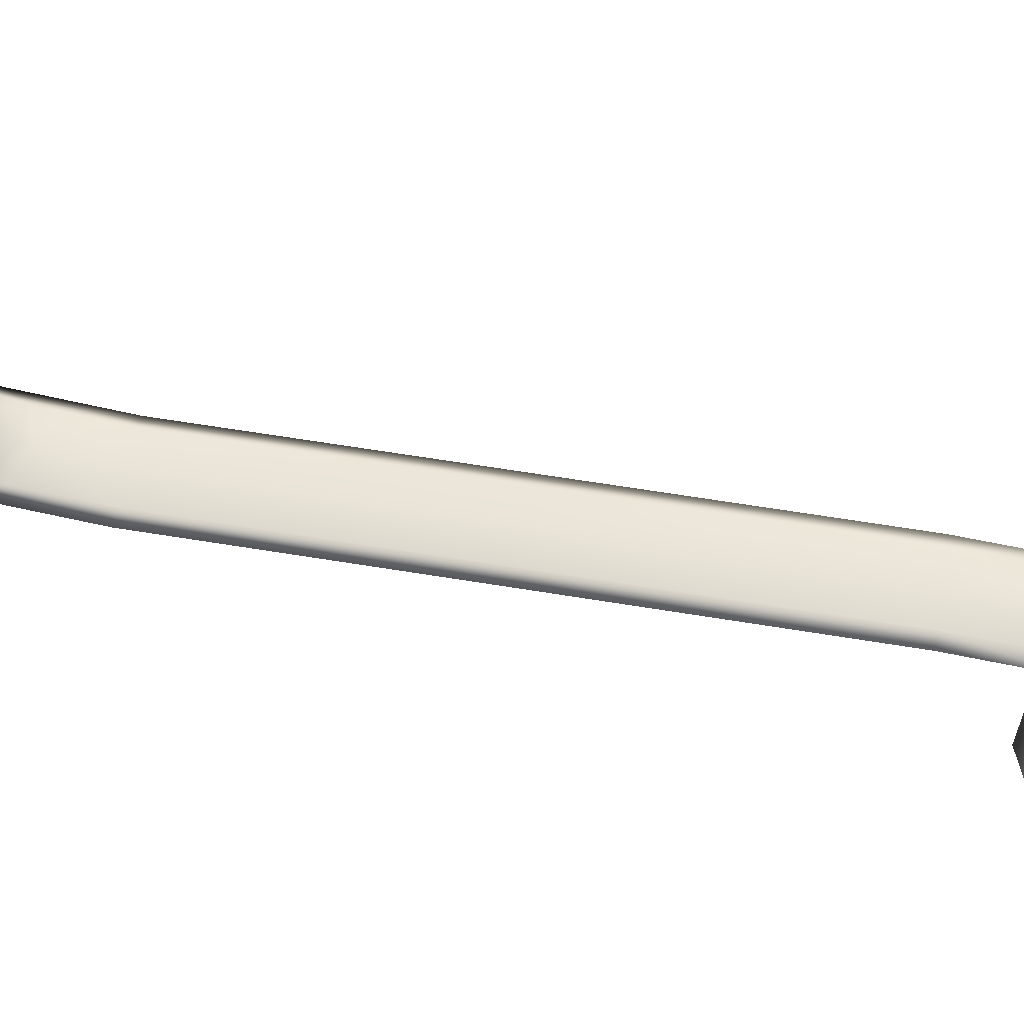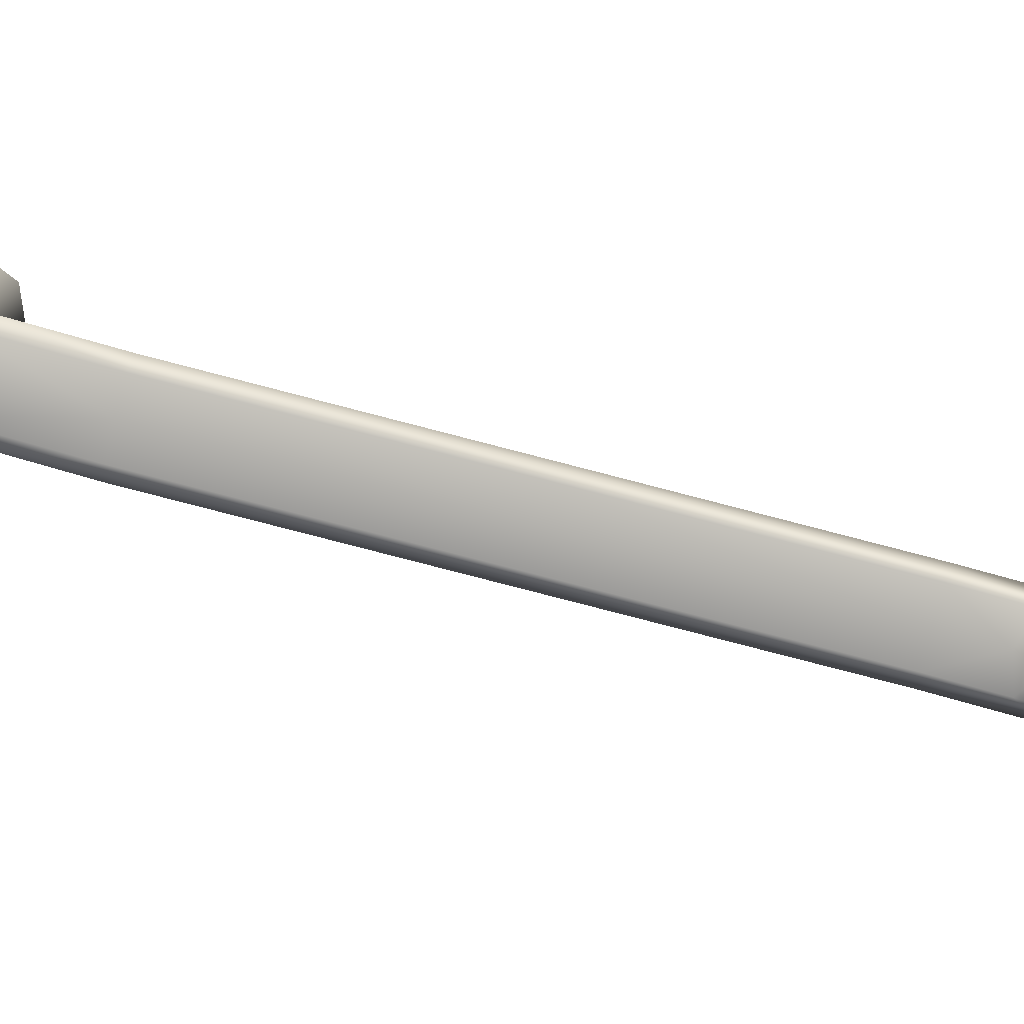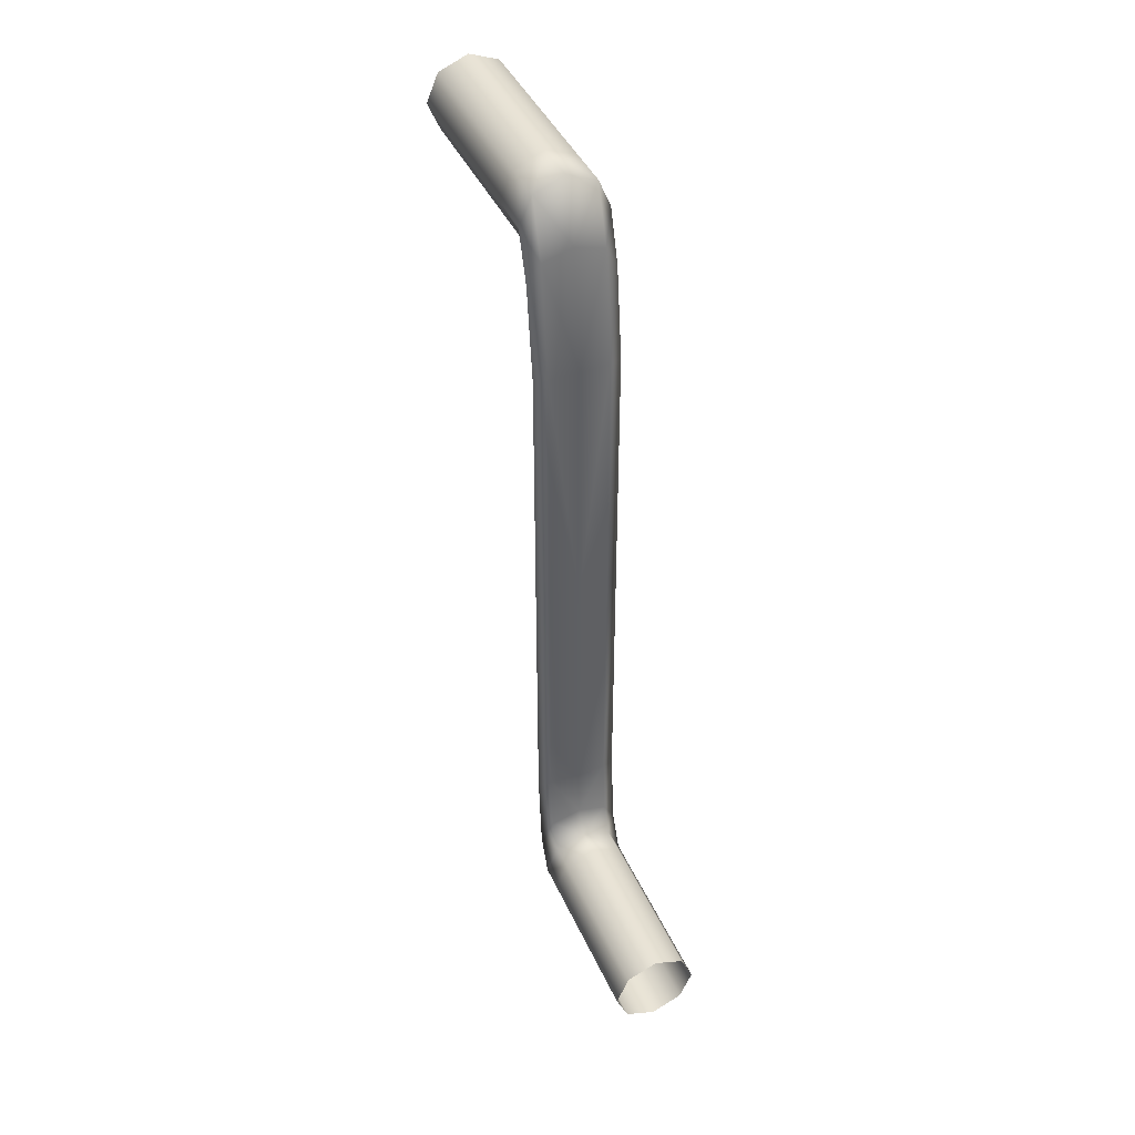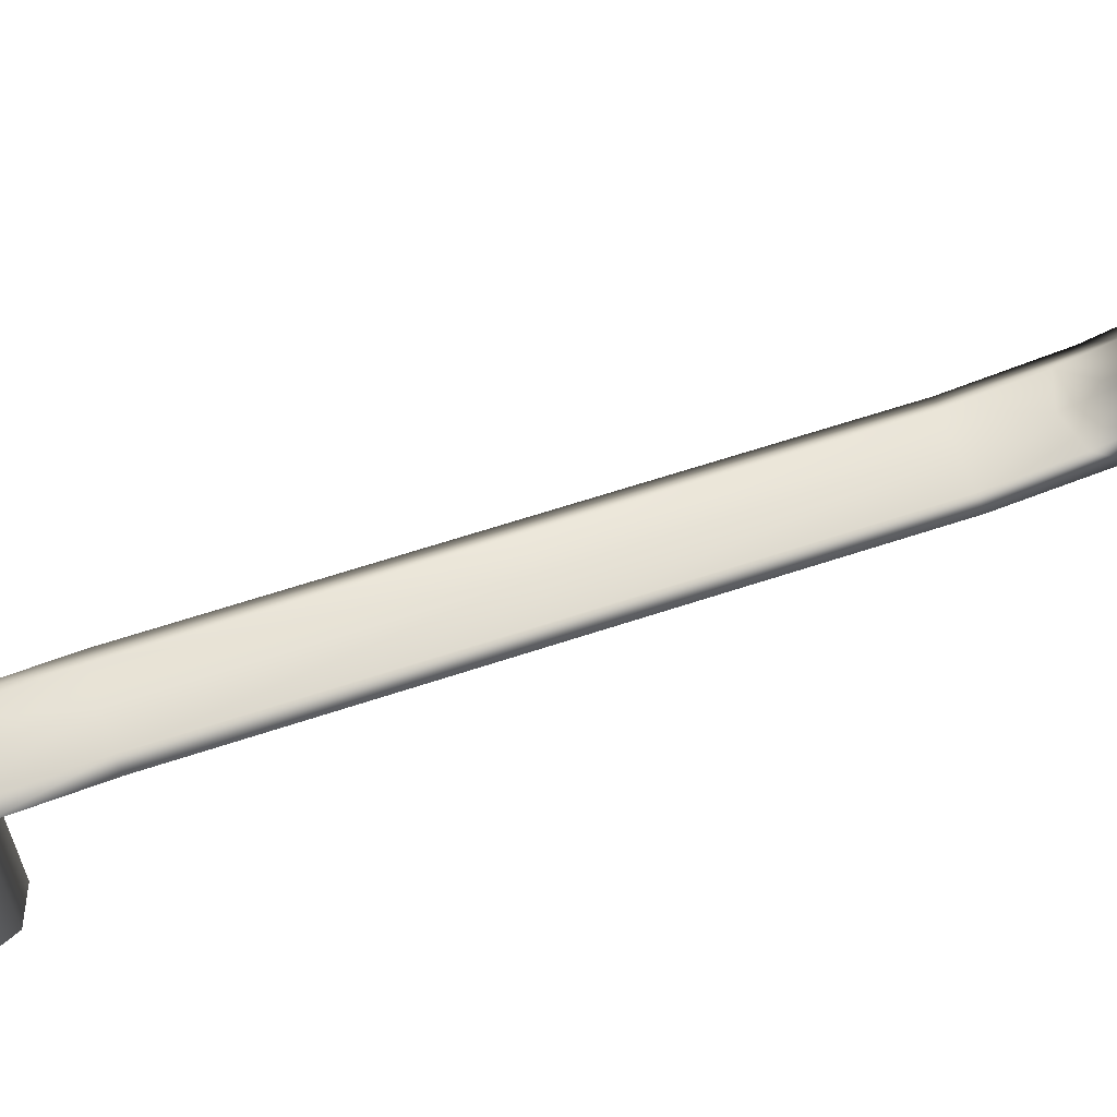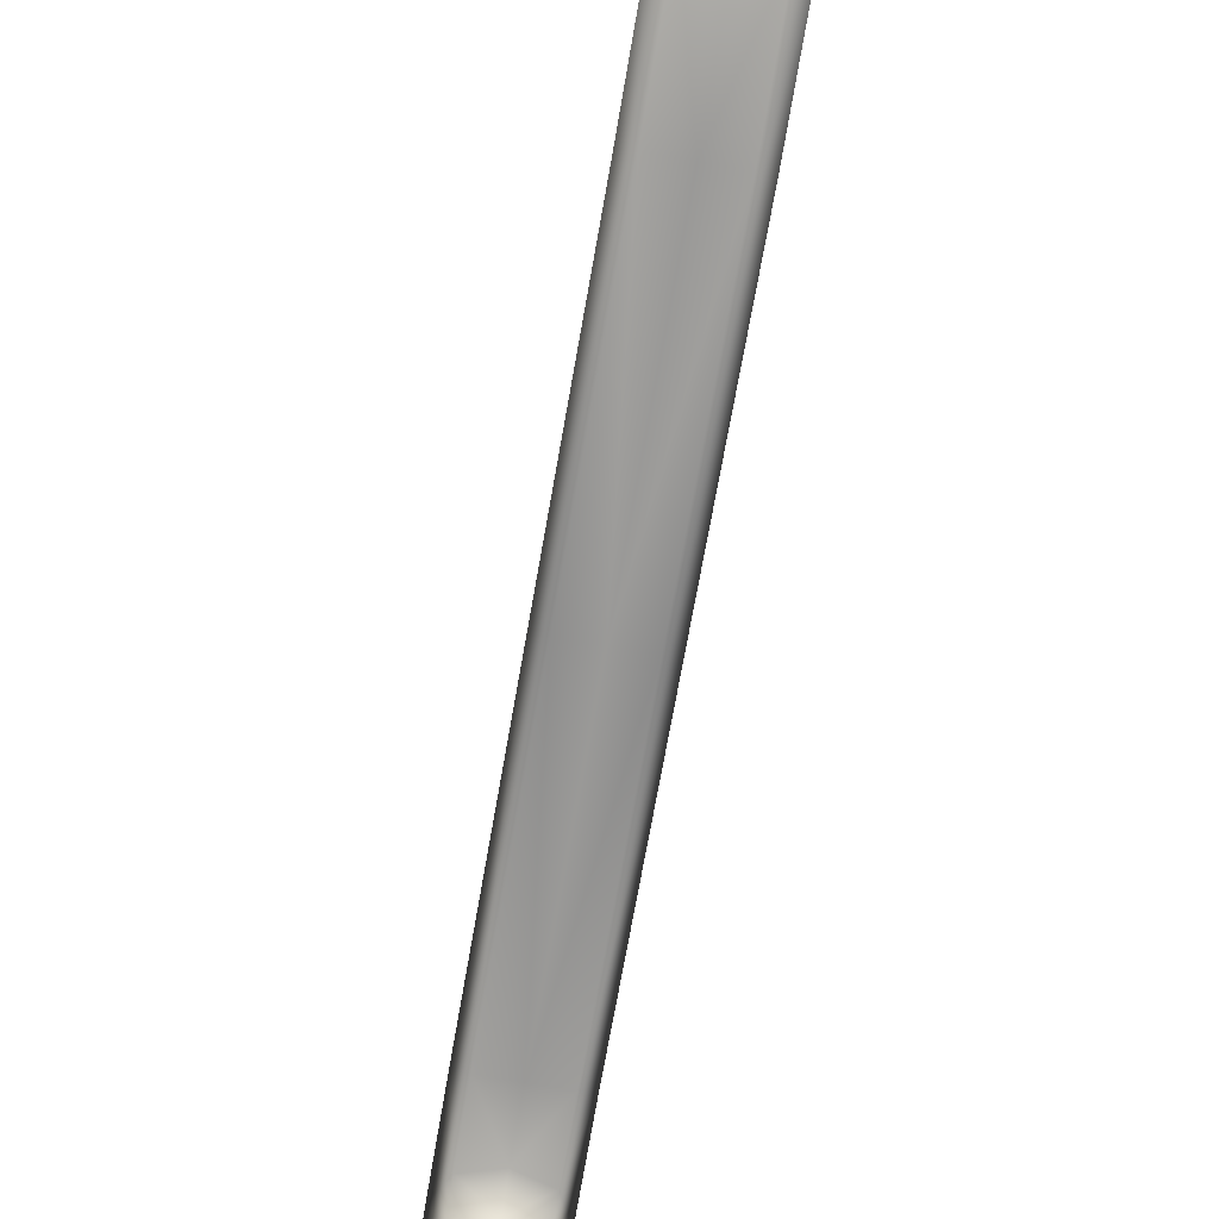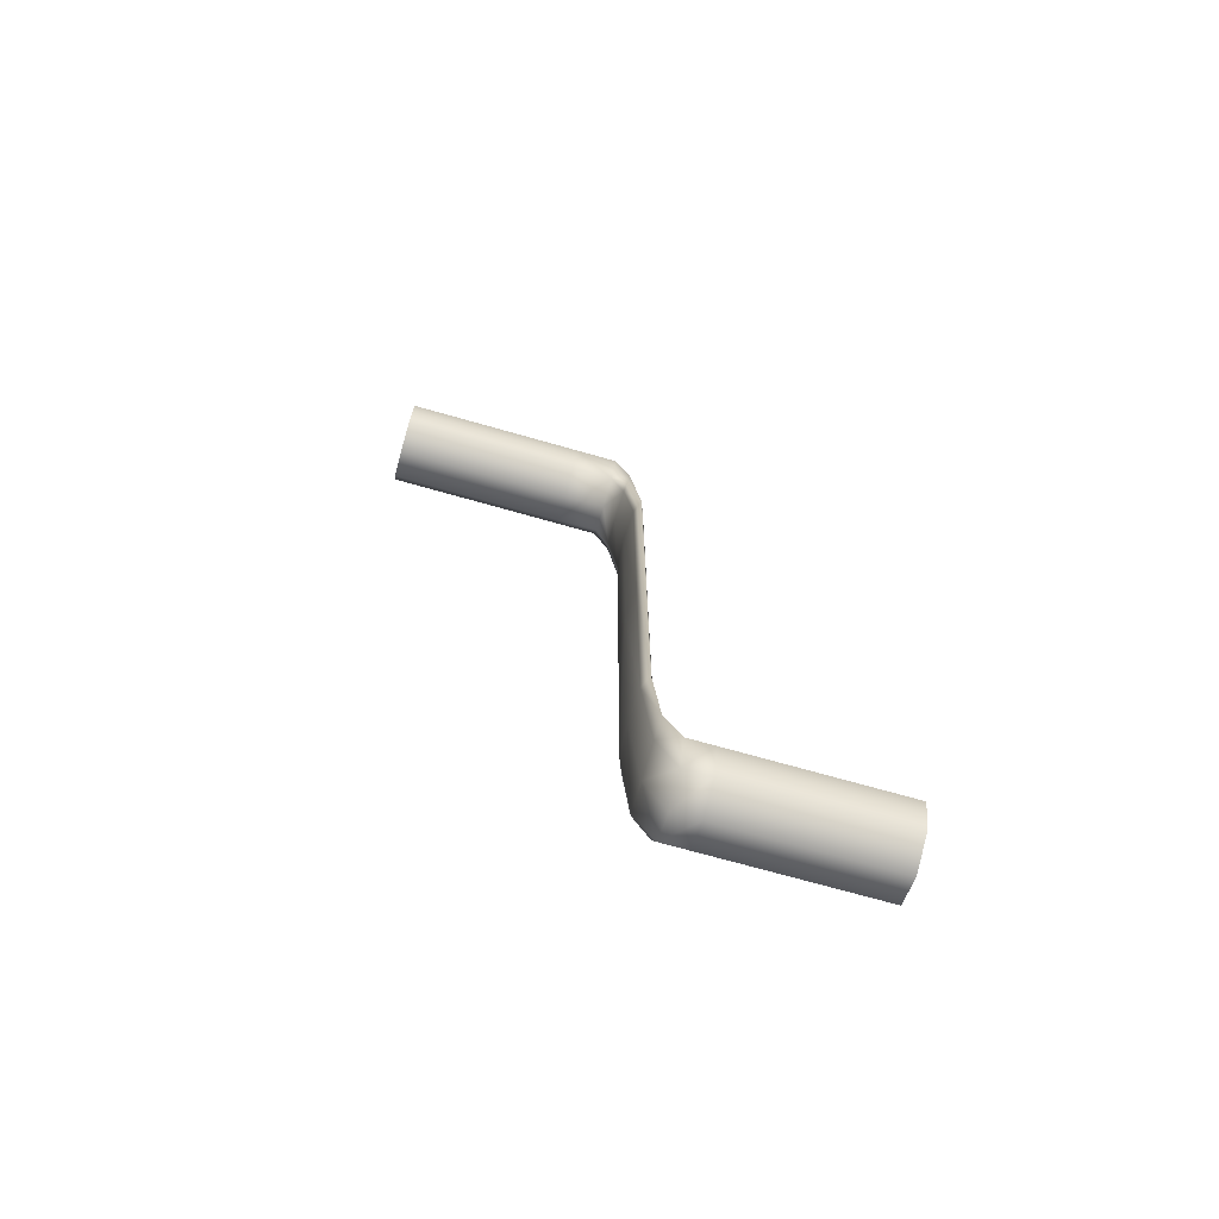
<metadata>
{"format":"obj","ext":"obj","renderer":"f3d","projection":"perspective","resolution":1024,"background":"white","views":[{"elev":61.3,"azim":99.6,"up":"+Y"},{"elev":-79.3,"azim":75.4,"up":"+Y"},{"elev":42.5,"azim":-23.0,"up":"+Z"},{"elev":63.3,"azim":-108.6,"up":"+Y"},{"elev":-69.0,"azim":-9.9,"up":"+Y"},{"elev":-72.3,"azim":-105.8,"up":"+Z"}]}
</metadata>
<code>
g Tube_Inner
v 1.555 -7.456 -1.555
v 2.2 -7.456 -0.000217
v 2.2 -5.152 -0.000217
v 1.555 -5.152 -1.555
v 2.2 -3.251 -0.000217
v 0.000217 -7.456 -2.2
v 1.555 -3.251 -1.555
v 2.2 -1.331 -0.000217
v 0.000217 -5.152 -2.2
v -1.556 -7.456 -1.555
v 1.555 -1.331 -1.555
v 2.2 0.8846 -0.000217
v -1.556 -5.152 -1.555
v -2.2 -7.456 -0.000217
v 0.000217 -3.251 -2.2
v 1.555 0.8846 -1.555
v 2.2 2.2 -0.000217
v -2.2 -5.152 -0.000217
v -1.556 -7.456 1.556
v 0.000217 -1.331 -2.2
v -1.556 -3.251 -1.555
v -1.556 -5.152 1.556
v 0.000217 -7.456 2.2
v -2.2 -3.251 -0.000217
v -1.556 -1.331 -1.555
v 0.000217 0.8846 -2.2
v 1.555 2.2 -1.555
v 0.000217 -5.152 2.2
v 1.555 -7.456 1.556
v -1.556 -3.251 1.556
v -2.2 -1.331 -0.000217
v -1.556 0.8846 -1.555
v 1.555 -5.152 1.556
v 2.2 -7.456 -0.000217
v 2.2 -5.152 -0.000217
v 0.000217 -3.251 2.2
v 1.555 -3.251 1.556
v 2.2 -3.251 -0.000217
v -1.556 -1.331 1.556
v 1.555 -1.331 1.556
v 2.2 -1.331 -0.000217
v 0.000217 -1.331 2.2
v -2.2 0.8846 -0.000217
v 1.555 0.8846 1.556
v 2.2 0.8846 -0.000217
v -1.556 0.8846 1.556
v 0.000217 0.8846 2.2
v 1.555 2.2 1.556
v 2.2 2.2 -0.000217
v 2.2 3.011 1.837
v 0.000217 2.2 2.2
v 1.555 2.849 3.048
v 2.2 3.373 6.148
v -1.556 2.2 1.556
v -2.2 2.2 -0.000217
v 1.555 3.116 6.227
v 2.2 3.364 19.95
v 0.000217 2.782 3.551
v -1.556 2.849 3.048
v 1.555 3.106 20.03
v 2.2 3.355 33.75
v 0.000217 3.009 6.261
v 1.555 3.096 33.83
v 2.2 3.95 38.56
v -1.556 2.2 -1.555
v -2.2 3.011 1.837
v -1.556 3.116 6.227
v 0.000217 2.999 20.06
v 1.555 3.776 39.71
v 2.2 4.768 41.14
v 0.000217 2.2 -2.2
v 0.000217 3.24 0.1221
v -2.2 3.373 6.148
v 0.000217 2.989 33.86
v -1.556 3.173 0.6245
v 1.555 3.173 0.6245
v 2.2 3.011 1.837
v 0.000217 3.739 6.035
v -1.556 3.632 6.068
v 1.555 3.632 6.068
v 2.2 3.373 6.148
v 0.000217 3.729 19.83
v 1.555 3.622 19.87
v 2.2 3.364 19.95
v -1.556 3.622 19.87
v 1.555 3.613 33.67
v 2.2 3.355 33.75
v 0.000217 3.719 33.63
v -2.2 3.364 19.95
v 1.555 4.123 37.4
v 2.2 3.95 38.56
v 0.000217 4.195 36.93
v 0.000217 4.854 39
v -1.556 3.613 33.67
v 1.555 4.829 39.62
v 2.2 4.768 41.14
v 2.2 6.994 41.14
v 1.555 7.028 39.62
v 2.2 9.219 41.14
v -1.556 3.106 20.03
v -1.556 4.123 37.4
v -2.2 3.355 33.75
v -1.556 3.096 33.83
v 1.555 9.227 39.62
v 2.2 10.97 41.14
v -2.2 3.95 38.56
v -1.556 3.776 39.71
v -1.556 4.829 39.62
v 0.000217 7.043 39
v 1.555 10.98 39.62
v 2.2 12.72 41.14
v 0.000217 3.704 40.18
v -2.2 4.768 41.14
v -1.556 7.028 39.62
v 0.000217 9.231 39
v 1.555 12.73 39.62
v 2.2 14.57 41.14
v -1.556 4.708 42.65
v 1.555 4.708 42.65
v -1.556 9.227 39.62
v 0.000217 10.98 39
v 1.555 14.58 39.62
v 2.2 16.43 41.14
v 1.555 16.44 39.62
v 0.000217 12.73 39
v 0.000217 14.58 39
v 0.000217 16.44 39
v -1.556 16.44 39.62
v -1.556 14.58 39.62
v -2.2 16.43 41.14
v -1.556 10.98 39.62
v -1.556 12.73 39.62
v -2.2 14.57 41.14
v -1.556 16.42 42.65
v -2.2 12.72 41.14
v -1.556 14.57 42.65
v 0.000217 16.42 43.28
v -2.2 10.97 41.14
v -1.556 12.71 42.65
v 0.000217 14.56 43.28
v -2.2 9.219 41.14
v -1.556 10.96 42.65
v -2.2 6.994 41.14
v -1.556 9.211 42.65
v -1.556 6.96 42.65
v 0.000217 12.71 43.28
v 1.555 14.57 42.65
v 1.555 16.42 42.65
v 0.000217 10.96 43.28
v 0.000217 9.208 43.28
v 0.000217 6.945 43.28
v 1.555 12.71 42.65
v 2.2 14.57 41.14
v 2.2 16.43 41.14
v 2.2 12.72 41.14
v 2.2 10.97 41.14
v 1.555 10.96 42.65
v 2.2 9.219 41.14
v 1.555 9.211 42.65
v 2.2 6.994 41.14
v 1.555 6.96 42.65
v 0.000217 4.683 43.28
g Tube_Inner_0
f 3 2 1
f 3 1 4
f 5 3 4
f 4 1 6
f 5 4 7
f 8 5 7
f 4 6 9
f 7 4 9
f 9 6 10
f 8 7 11
f 12 8 11
f 9 10 13
f 13 10 14
f 7 9 15
f 11 7 15
f 15 9 13
f 12 11 16
f 16 17 12
f 13 14 18
f 18 14 19
f 11 15 20
f 16 11 20
f 15 13 21
f 21 13 18
f 20 15 21
f 18 19 22
f 22 19 23
f 21 18 24
f 24 18 22
f 20 21 25
f 25 21 24
f 16 20 26
f 26 20 25
f 16 27 17
f 26 27 16
f 22 23 28
f 28 23 29
f 24 22 30
f 30 22 28
f 25 24 31
f 31 24 30
f 26 25 32
f 32 25 31
f 28 29 33
f 33 29 34
f 33 34 35
f 30 28 36
f 36 28 33
f 37 33 35
f 36 33 37
f 37 35 38
f 31 30 39
f 39 30 36
f 40 37 38
f 40 38 41
f 42 36 37
f 39 36 42
f 42 37 40
f 43 31 39
f 32 31 43
f 44 40 41
f 44 41 45
f 46 39 42
f 43 39 46
f 47 42 40
f 47 40 44
f 46 42 47
f 45 48 44
f 45 49 48
f 50 48 49
f 44 51 47
f 44 48 51
f 50 52 48
f 52 51 48
f 53 52 50
f 47 54 46
f 47 51 54
f 46 55 43
f 46 54 55
f 53 56 52
f 57 56 53
f 52 58 51
f 56 58 52
f 51 59 54
f 51 58 59
f 57 60 56
f 61 60 57
f 56 62 58
f 60 62 56
f 61 63 60
f 64 63 61
f 43 55 65
f 43 65 32
f 54 66 55
f 54 59 66
f 58 67 59
f 58 62 67
f 60 68 62
f 63 68 60
f 64 69 63
f 70 69 64
f 32 65 71
f 32 71 26
f 26 71 27
f 65 72 71
f 72 27 71
f 59 67 73
f 59 73 66
f 63 74 68
f 69 74 63
f 65 75 72
f 55 75 65
f 55 66 75
f 72 76 27
f 76 17 27
f 76 77 17
f 75 78 72
f 78 76 72
f 66 79 75
f 75 79 78
f 66 73 79
f 80 77 76
f 78 80 76
f 80 81 77
f 79 82 78
f 82 80 78
f 83 81 80
f 82 83 80
f 83 84 81
f 73 85 79
f 79 85 82
f 86 84 83
f 86 87 84
f 88 83 82
f 85 88 82
f 88 86 83
f 73 89 85
f 67 89 73
f 90 87 86
f 90 91 87
f 92 86 88
f 92 90 86
f 93 90 92
f 85 94 88
f 94 92 88
f 89 94 85
f 95 91 90
f 93 95 90
f 95 96 91
f 95 97 96
f 95 98 97
f 93 98 95
f 98 99 97
f 67 100 89
f 62 100 67
f 62 68 100
f 94 101 92
f 101 93 92
f 89 102 94
f 100 102 89
f 102 101 94
f 68 103 100
f 100 103 102
f 68 74 103
f 98 104 99
f 104 105 99
f 102 106 101
f 103 106 102
f 74 107 103
f 103 107 106
f 106 108 101
f 101 108 93
f 93 109 98
f 109 104 98
f 104 110 105
f 110 111 105
f 74 112 107
f 69 112 74
f 107 113 106
f 106 113 108
f 114 93 108
f 114 109 93
f 109 115 104
f 115 110 104
f 110 116 111
f 116 117 111
f 112 118 107
f 107 118 113
f 119 112 69
f 70 119 69
f 120 109 114
f 120 115 109
f 115 121 110
f 121 116 110
f 116 122 117
f 122 123 117
f 122 124 123
f 125 122 116
f 121 125 116
f 126 124 122
f 125 126 122
f 126 127 124
f 128 127 126
f 128 126 129
f 129 126 125
f 130 128 129
f 131 121 115
f 131 115 120
f 132 125 121
f 129 125 132
f 132 121 131
f 130 129 133
f 133 129 132
f 134 130 133
f 135 132 131
f 133 132 135
f 134 133 136
f 136 133 135
f 137 134 136
f 138 131 120
f 135 131 138
f 136 135 139
f 139 135 138
f 137 136 140
f 140 136 139
f 138 120 141
f 141 120 114
f 139 138 142
f 142 138 141
f 141 114 143
f 143 114 108
f 143 108 113
f 144 141 143
f 142 141 144
f 145 143 113
f 144 143 145
f 145 113 118
f 146 139 142
f 140 139 146
f 147 137 140
f 147 148 137
f 149 142 144
f 146 142 149
f 150 144 145
f 149 144 150
f 151 145 118
f 150 145 151
f 152 140 146
f 152 147 140
f 153 148 147
f 153 154 148
f 155 153 147
f 155 147 152
f 156 155 152
f 157 152 146
f 156 152 157
f 157 146 149
f 158 156 157
f 159 157 149
f 158 157 159
f 159 149 150
f 160 158 159
f 161 159 150
f 160 159 161
f 70 160 161
f 161 150 151
f 70 161 119
f 119 161 151
f 119 151 162
f 119 162 112
f 151 118 162
f 112 162 118

</code>
